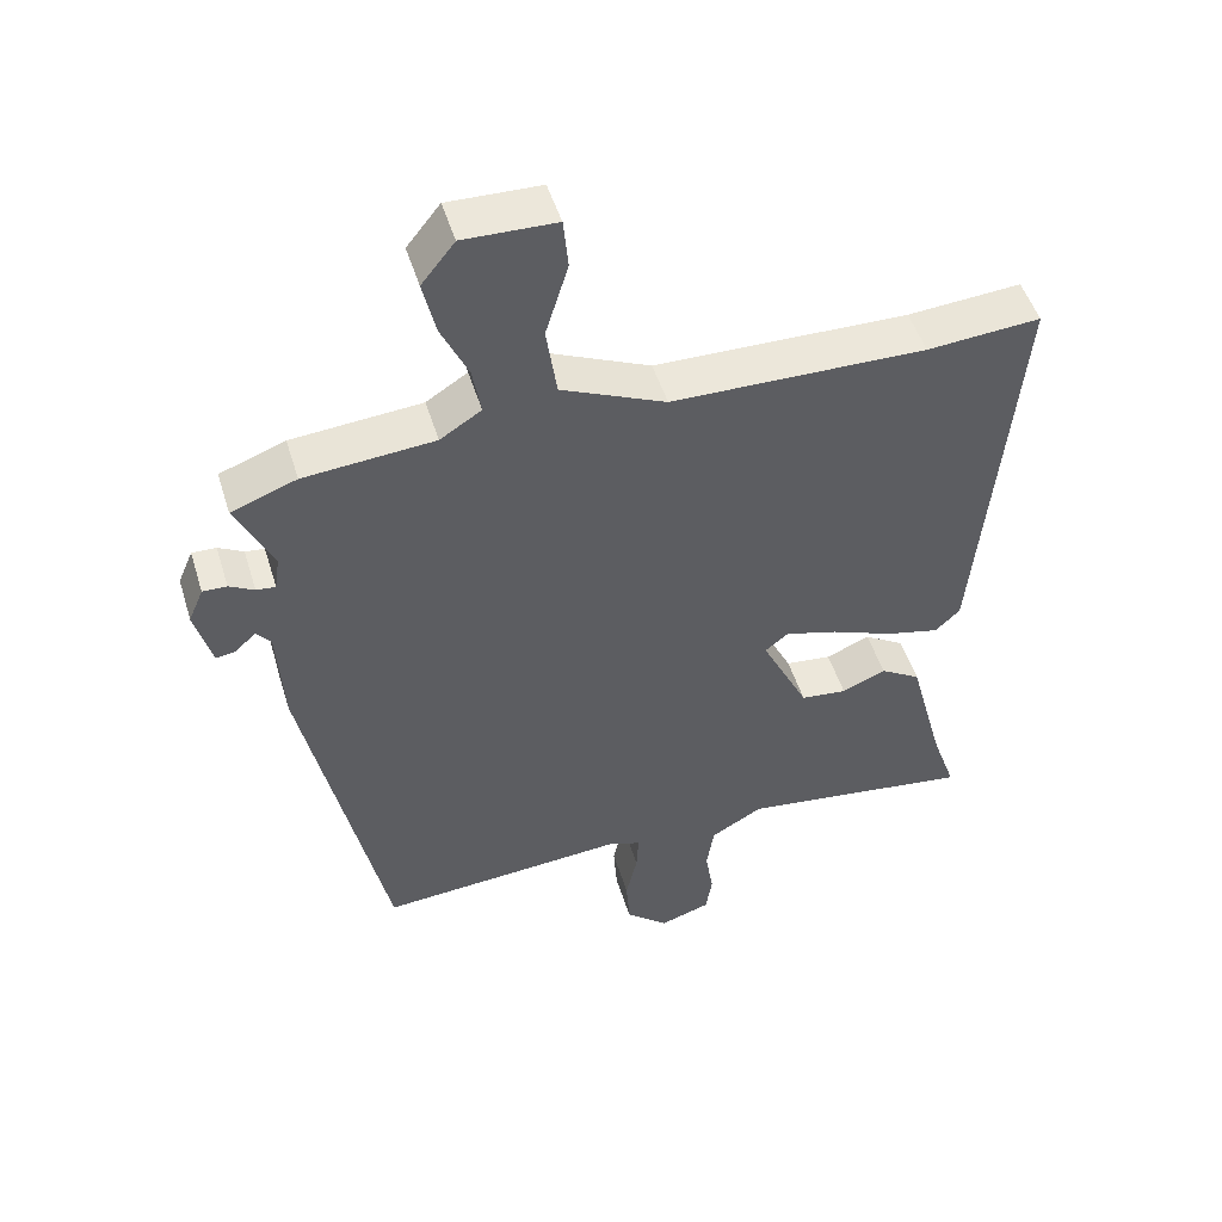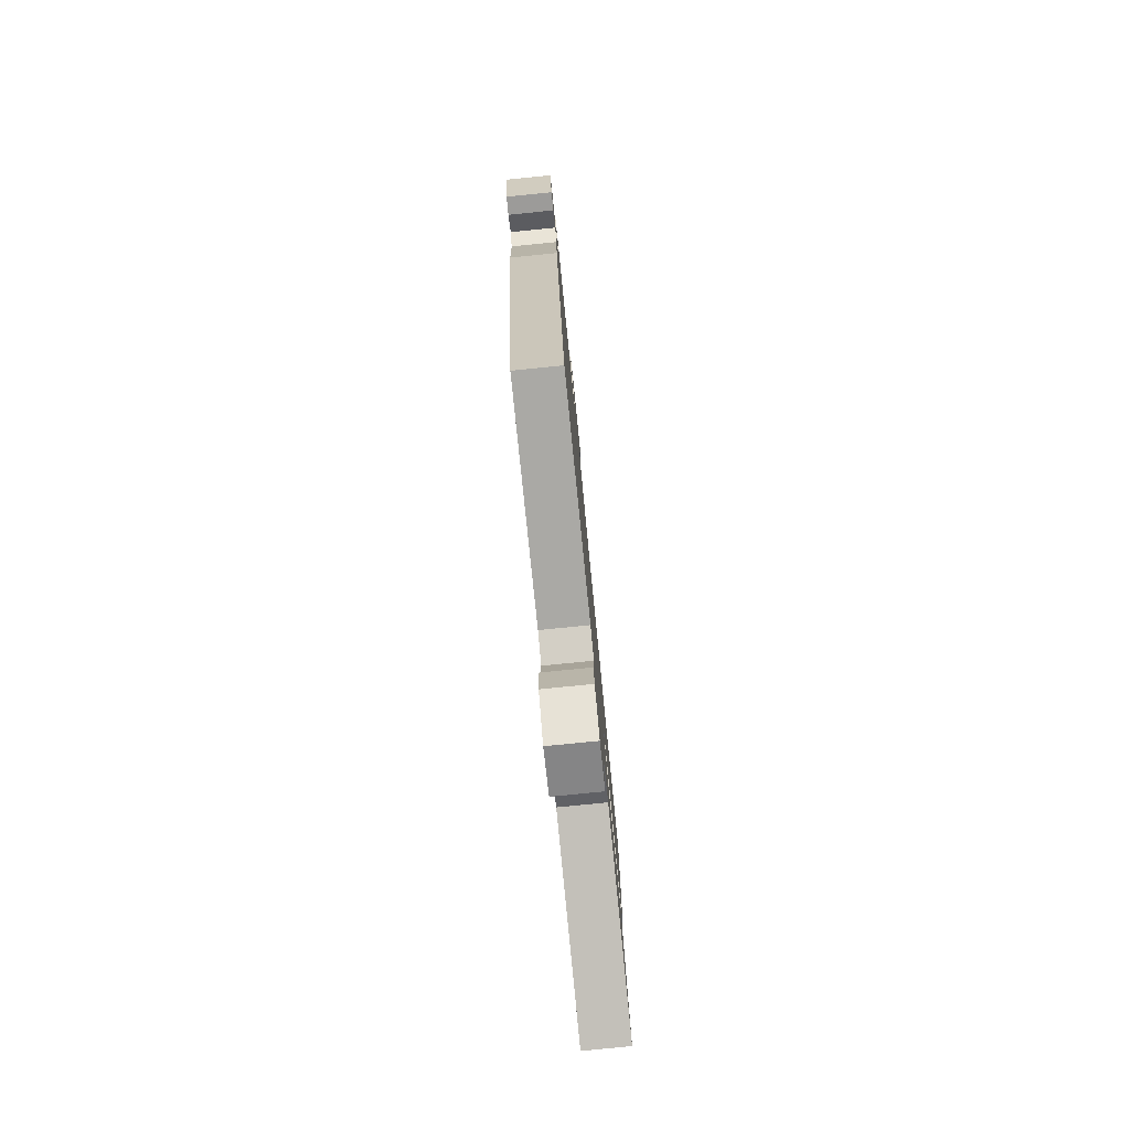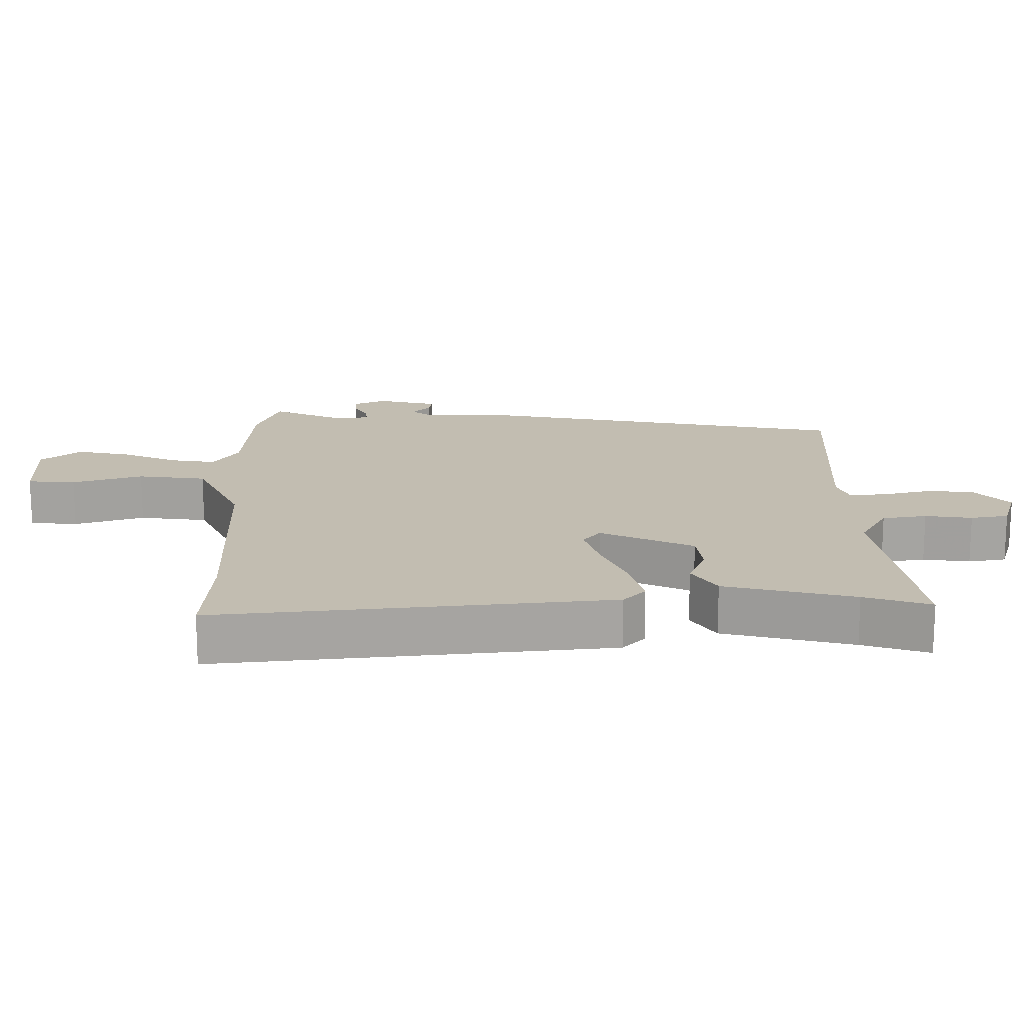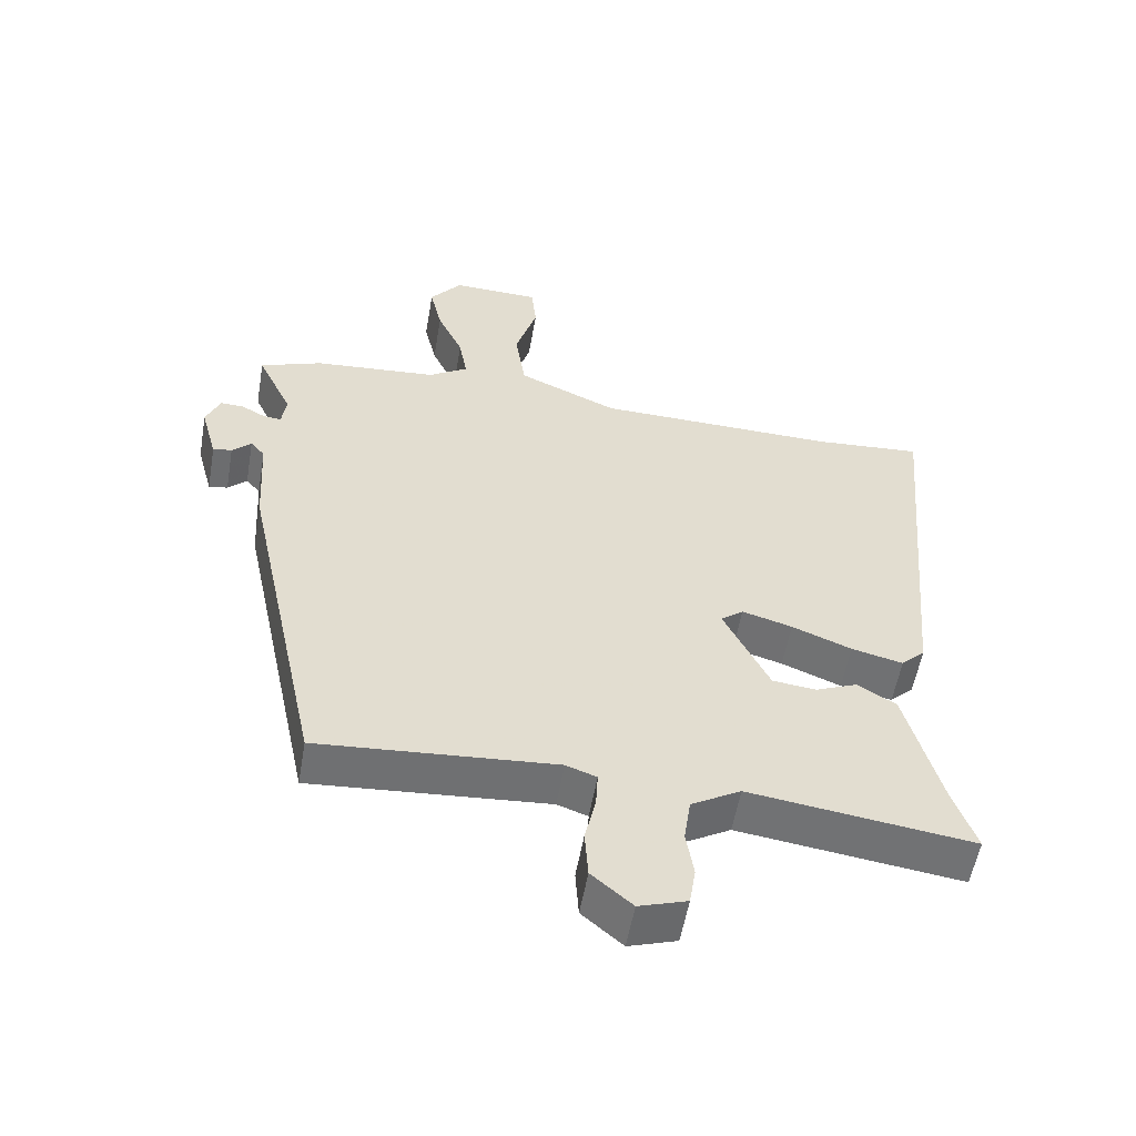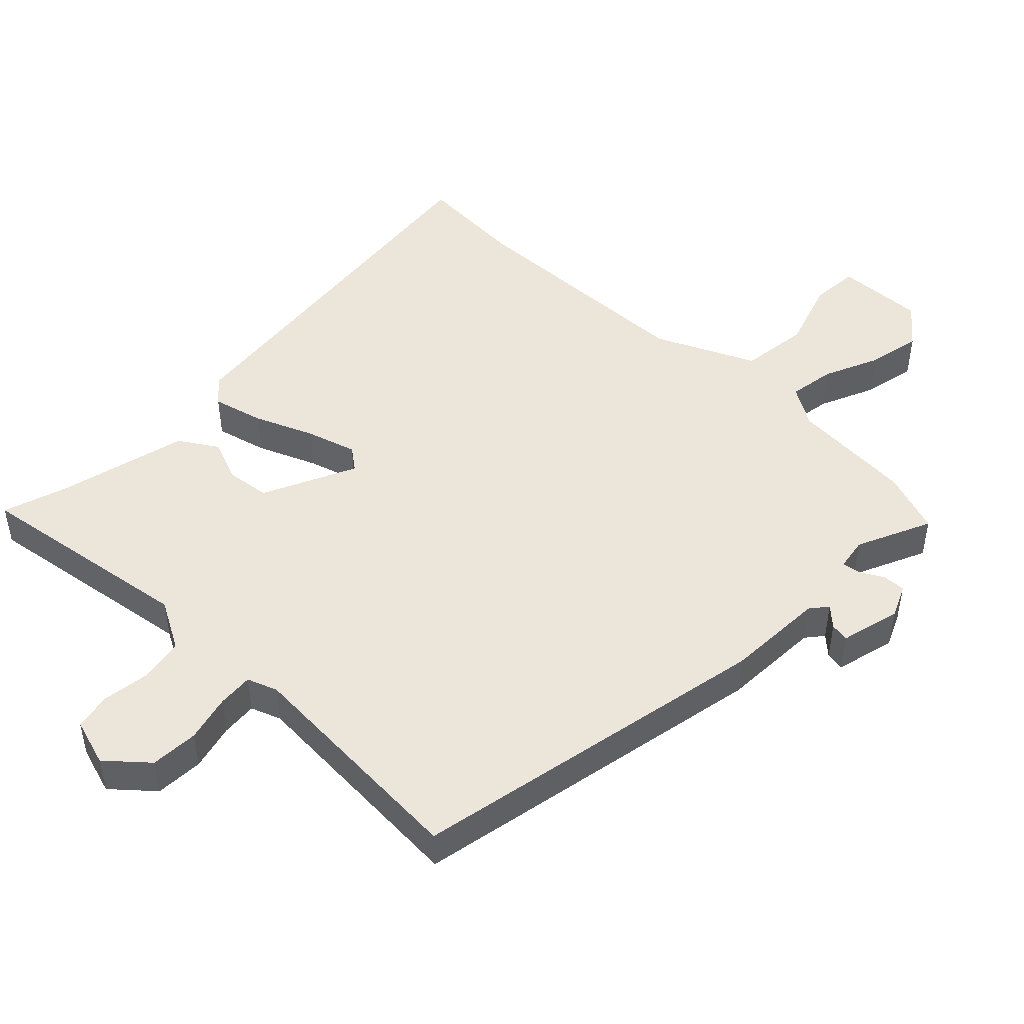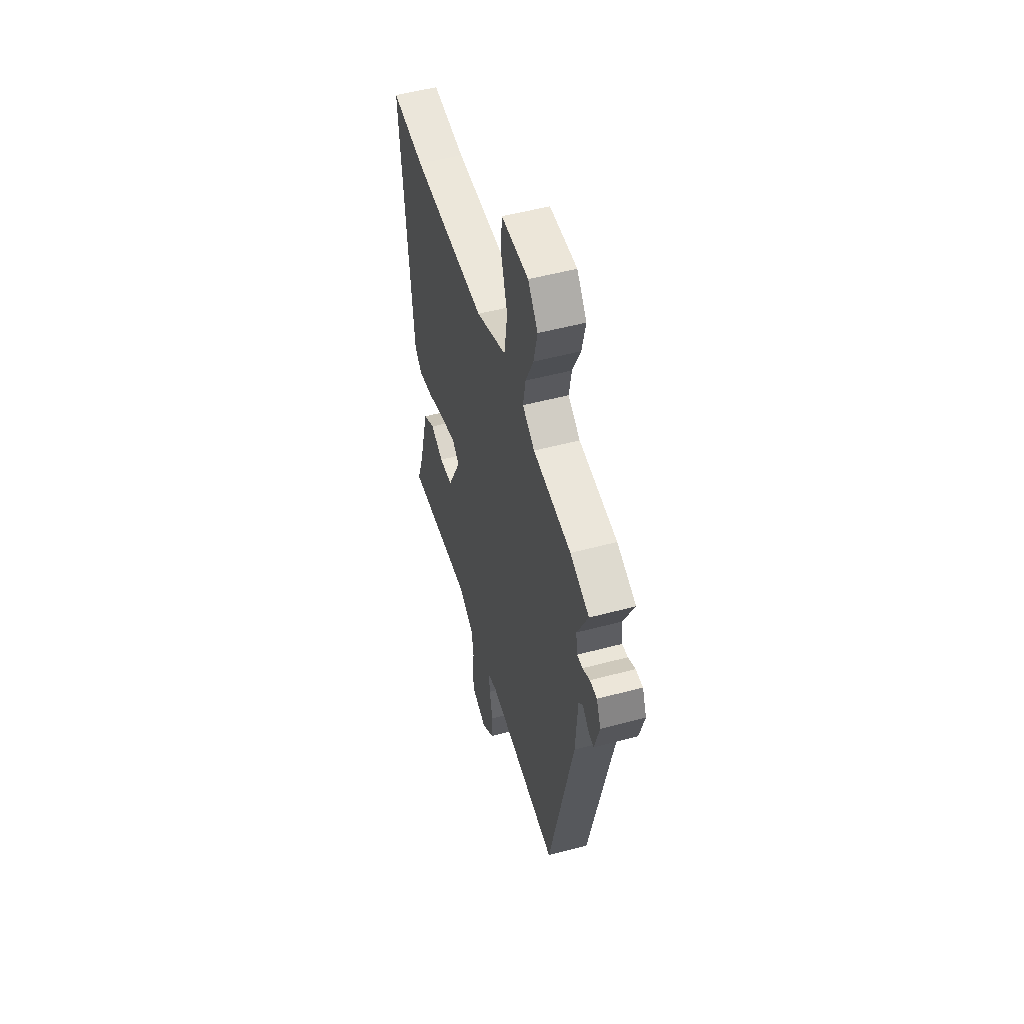
<metadata>
{"format":"obj","ext":"obj","renderer":"f3d","projection":"perspective","resolution":1024,"background":"white","views":[{"elev":49.6,"azim":-16.9,"up":"+Z"},{"elev":-79.6,"azim":-84.3,"up":"+Z"},{"elev":16.9,"azim":88.8,"up":"+Y"},{"elev":-55.2,"azim":-9.8,"up":"+Z"},{"elev":47.9,"azim":-136.8,"up":"+Y"},{"elev":52.2,"azim":-106.1,"up":"+Z"}]}
</metadata>
<code>
v -0.434 0.07 -0.479
v -0.549 0.07 0.057
v -0.558 0.07 0.204
v -0.579 0.07 0.229
v -0.607 0.07 0.202
v -0.635 0.07 0.197
v -0.659 0.07 0.285
v -0.638 0.07 0.334
v -0.604 0.07 0.333
v -0.569 0.07 0.314
v -0.542 0.07 0.311
v -0.535 0.07 0.359
v -0.587 0.07 0.468
v -0.495 0.07 0.502
v -0.312 0.07 0.517
v -0.254 0.07 0.554
v -0.266 0.07 0.622
v -0.304 0.07 0.704
v -0.322 0.07 0.782
v -0.275 0.07 0.841
v -0.145 0.07 0.837
v -0.138 0.07 0.766
v -0.17 0.07 0.662
v -0.155 0.07 0.561
v -0.008 0.07 0.496
v 0.35 0.07 0.489
v 0.51 0.07 0.501
v 0.457 0.07 -0.078
v 0.422 0.07 -0.111
v 0.346 0.07 -0.093
v 0.258 0.07 -0.058
v 0.184 0.07 -0.037
v 0.151 0.07 -0.063
v 0.218 0.07 -0.199
v 0.283 0.07 -0.206
v 0.345 0.07 -0.18
v 0.402 0.07 -0.215
v 0.453 0.07 -0.405
v 0.487 0.07 -0.502
v 0.158 0.07 -0.458
v 0.085 0.07 -0.5
v 0.075 0.07 -0.566
v 0.086 0.07 -0.635
v 0.077 0.07 -0.691
v 0.006 0.07 -0.714
v -0.054 0.07 -0.663
v -0.059 0.07 -0.592
v -0.043 0.07 -0.522
v -0.04 0.07 -0.469
v -0.085 0.07 -0.453
v -0.434 0 -0.479
v -0.549 0 0.057
v -0.558 0 0.204
v -0.579 0 0.229
v -0.607 0 0.202
v -0.635 0 0.197
v -0.659 0 0.285
v -0.638 0 0.334
v -0.604 0 0.333
v -0.569 0 0.314
v -0.542 0 0.311
v -0.535 0 0.359
v -0.587 0 0.468
v -0.495 0 0.502
v -0.312 0 0.517
v -0.254 0 0.554
v -0.266 0 0.622
v -0.304 0 0.704
v -0.322 0 0.782
v -0.275 0 0.841
v -0.145 0 0.837
v -0.138 0 0.766
v -0.17 0 0.662
v -0.155 0 0.561
v -0.008 0 0.496
v 0.35 0 0.489
v 0.51 0 0.501
v 0.457 0 -0.078
v 0.422 0 -0.111
v 0.346 0 -0.093
v 0.258 0 -0.058
v 0.184 0 -0.037
v 0.151 0 -0.063
v 0.218 0 -0.199
v 0.283 0 -0.206
v 0.345 0 -0.18
v 0.402 0 -0.215
v 0.453 0 -0.405
v 0.487 0 -0.502
v 0.158 0 -0.458
v 0.085 0 -0.5
v 0.075 0 -0.566
v 0.086 0 -0.635
v 0.077 0 -0.691
v 0.006 0 -0.714
v -0.054 0 -0.663
v -0.059 0 -0.592
v -0.043 0 -0.522
v -0.04 0 -0.469
v -0.085 0 -0.453
f 45 46 47 48
f 45 48 49
f 42 43 44 45
f 41 42 45 49
f 40 41 49 50
f 38 39 40
f 35 36 37 38
f 34 35 38 40
f 33 34 40 50
f 28 29 30 31
f 26 27 28 31
f 25 26 31 32
f 24 25 32 33
f 20 21 22 23
f 20 23 24
f 17 18 19 20
f 16 17 20 24
f 15 16 24 33
f 12 13 14 15
f 11 12 15 33
f 7 8 9 10
f 4 5 6 7
f 4 7 10 11
f 50 1 2 3
f 11 33 50 3
f 3 4 11
f 98 97 96 95
f 99 98 95
f 95 94 93 92
f 99 95 92 91
f 100 99 91 90
f 90 89 88
f 88 87 86 85
f 90 88 85 84
f 100 90 84 83
f 81 80 79 78
f 81 78 77 76
f 82 81 76 75
f 83 82 75 74
f 73 72 71 70
f 74 73 70
f 70 69 68 67
f 74 70 67 66
f 83 74 66 65
f 65 64 63 62
f 83 65 62 61
f 60 59 58 57
f 57 56 55 54
f 61 60 57 54
f 53 52 51 100
f 53 100 83 61
f 61 54 53
f 1 51 52 2
f 2 52 53 3
f 3 53 54 4
f 4 54 55 5
f 5 55 56 6
f 6 56 57 7
f 7 57 58 8
f 8 58 59 9
f 9 59 60 10
f 10 60 61 11
f 11 61 62 12
f 12 62 63 13
f 13 63 64 14
f 14 64 65 15
f 15 65 66 16
f 16 66 67 17
f 17 67 68 18
f 18 68 69 19
f 19 69 70 20
f 20 70 71 21
f 21 71 72 22
f 22 72 73 23
f 23 73 74 24
f 24 74 75 25
f 25 75 76 26
f 26 76 77 27
f 27 77 78 28
f 28 78 79 29
f 29 79 80 30
f 30 80 81 31
f 31 81 82 32
f 32 82 83 33
f 33 83 84 34
f 34 84 85 35
f 35 85 86 36
f 36 86 87 37
f 37 87 88 38
f 38 88 89 39
f 39 89 90 40
f 40 90 91 41
f 41 91 92 42
f 42 92 93 43
f 43 93 94 44
f 44 94 95 45
f 45 95 96 46
f 46 96 97 47
f 47 97 98 48
f 48 98 99 49
f 49 99 100 50
f 50 100 51 1

</code>
